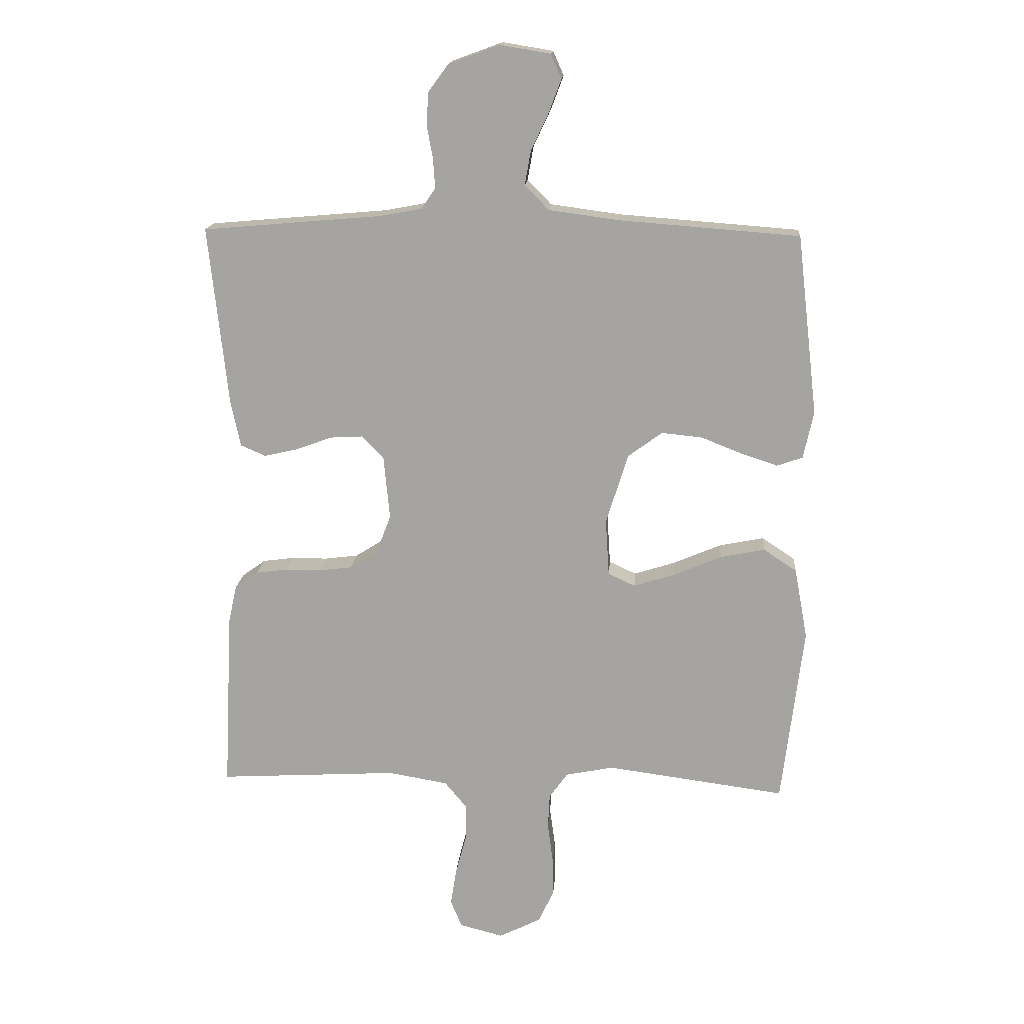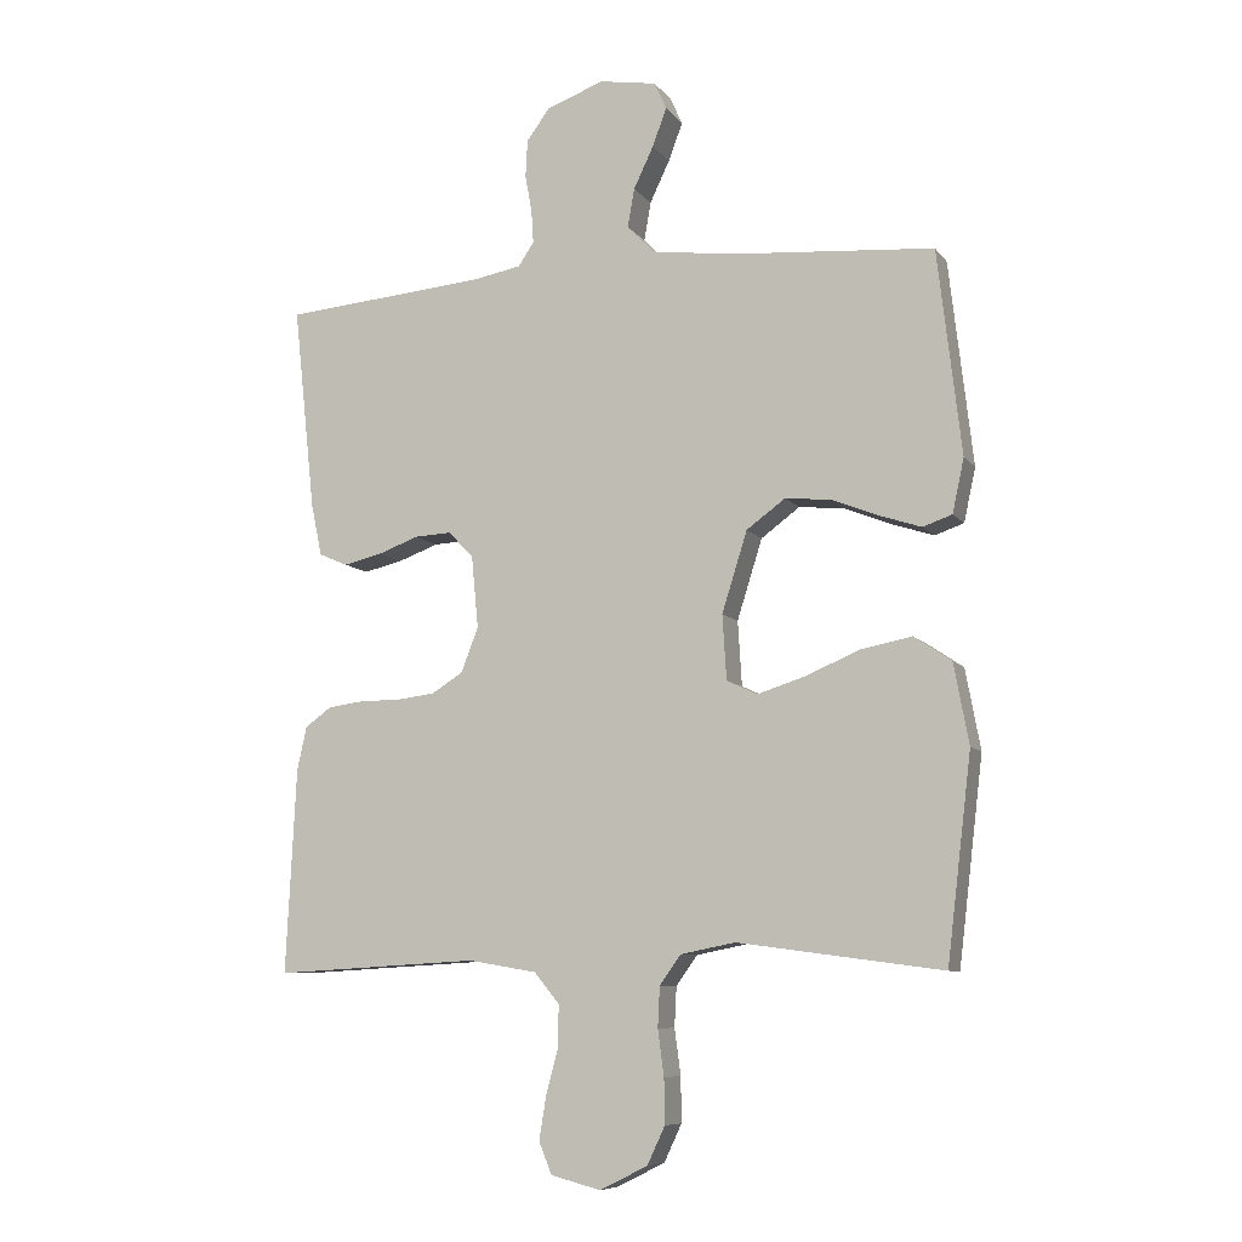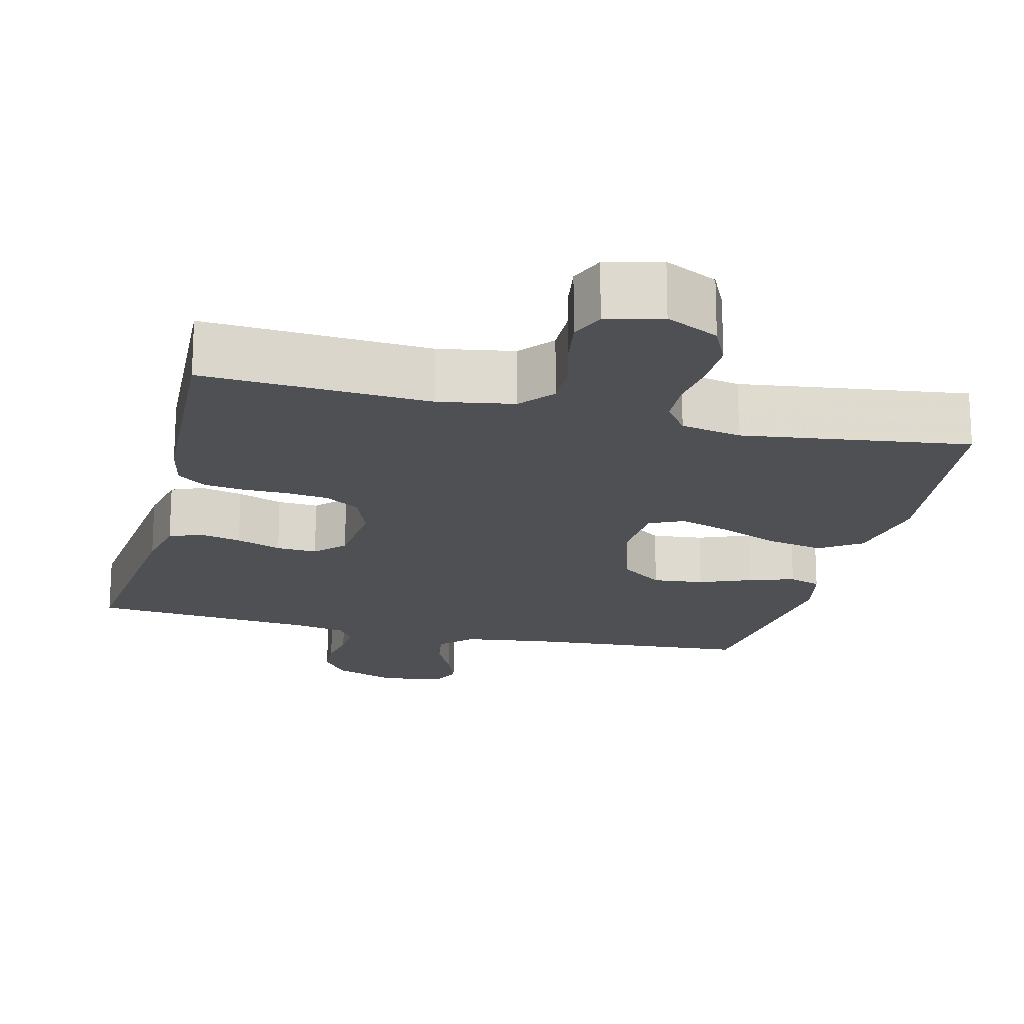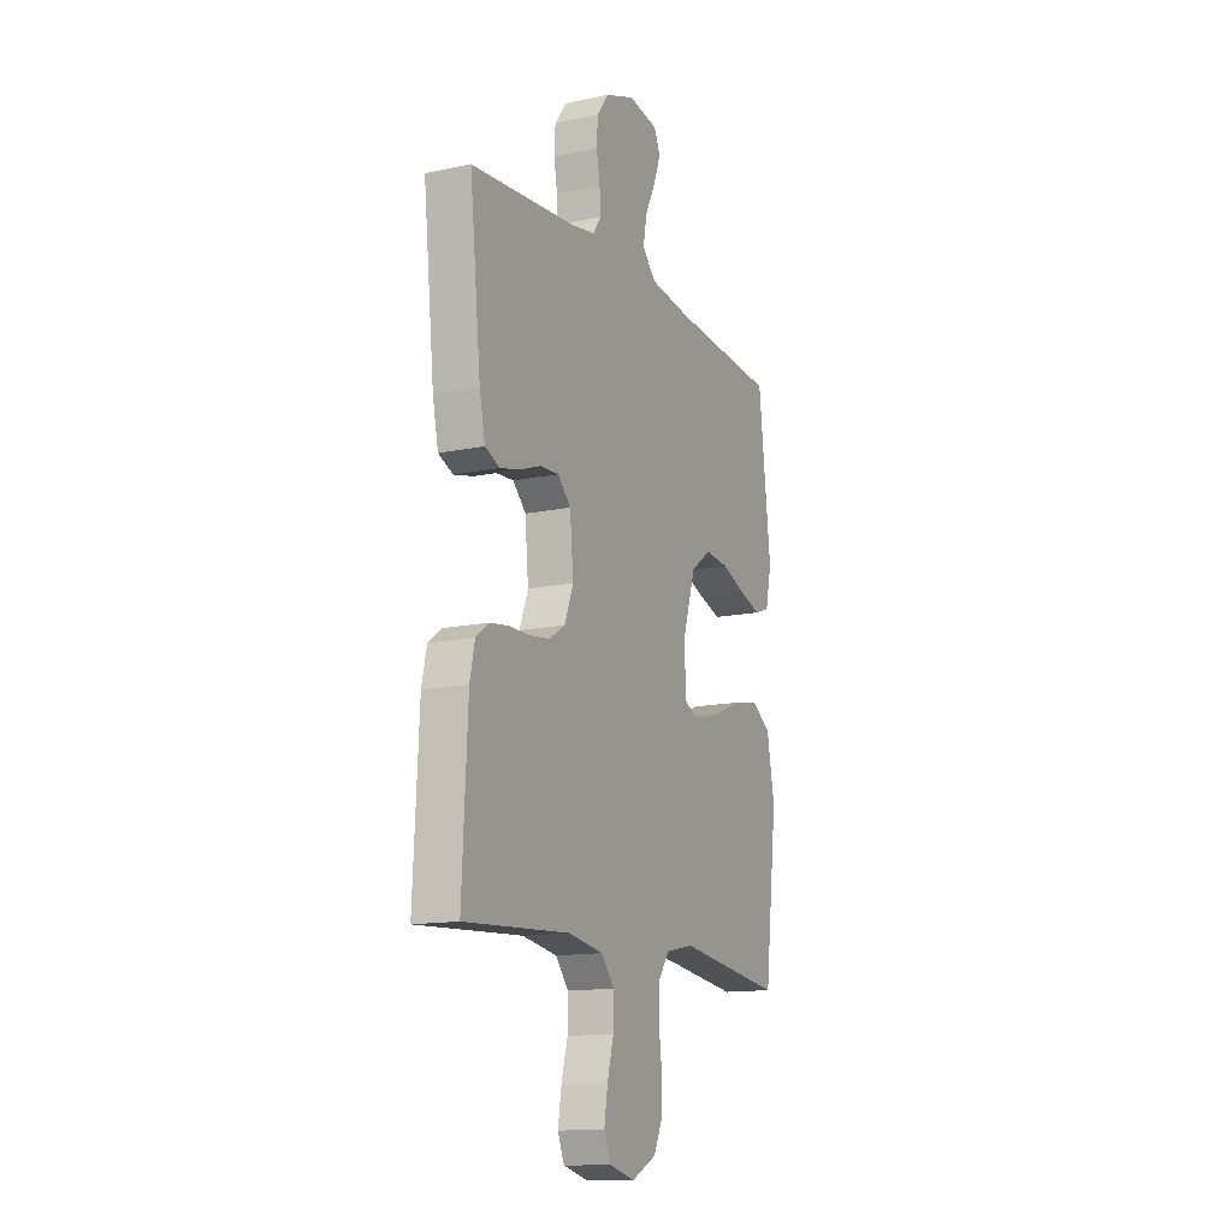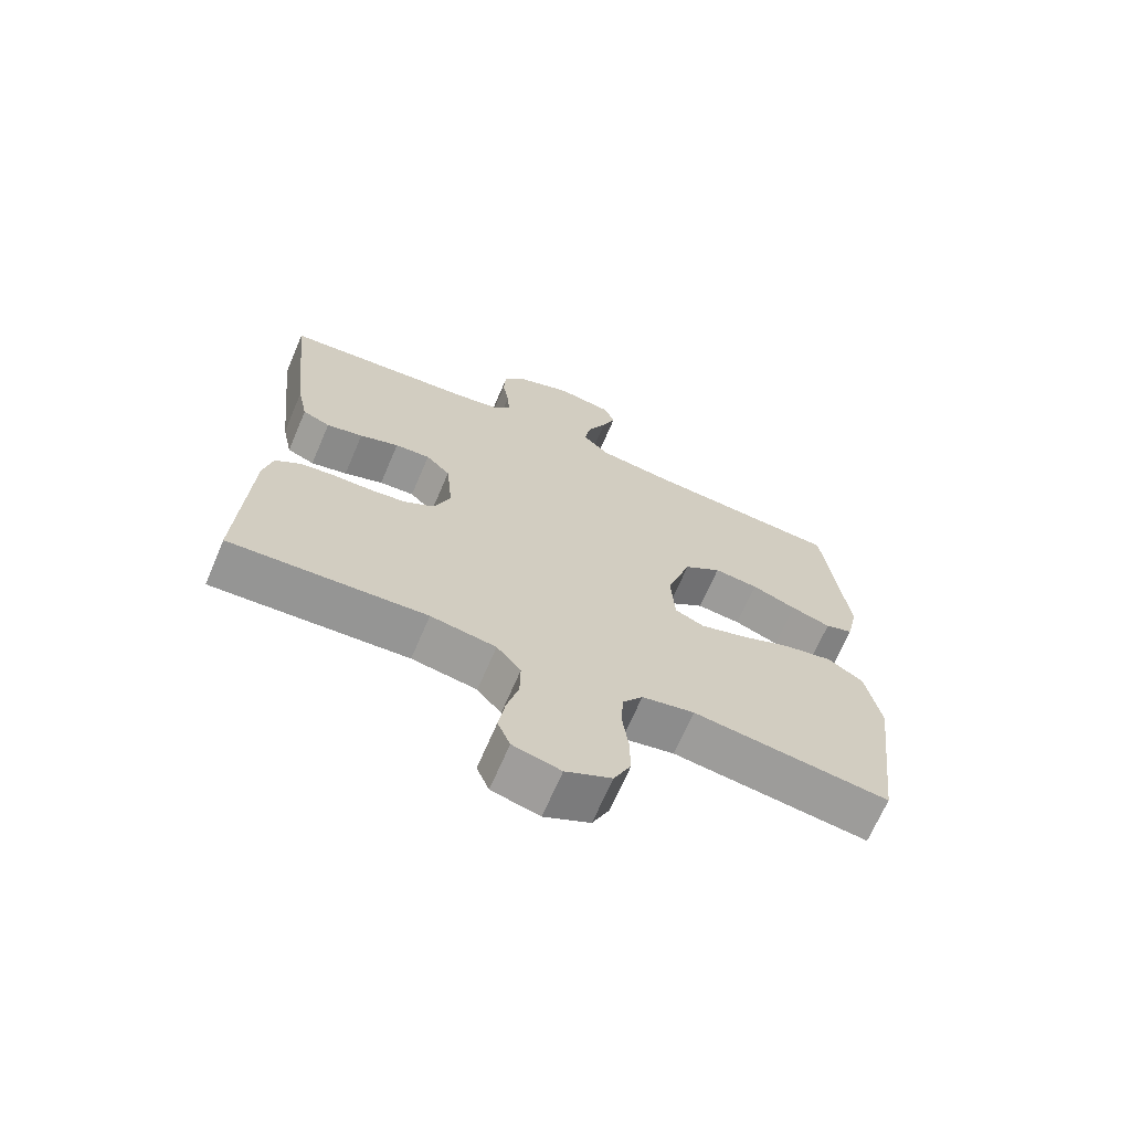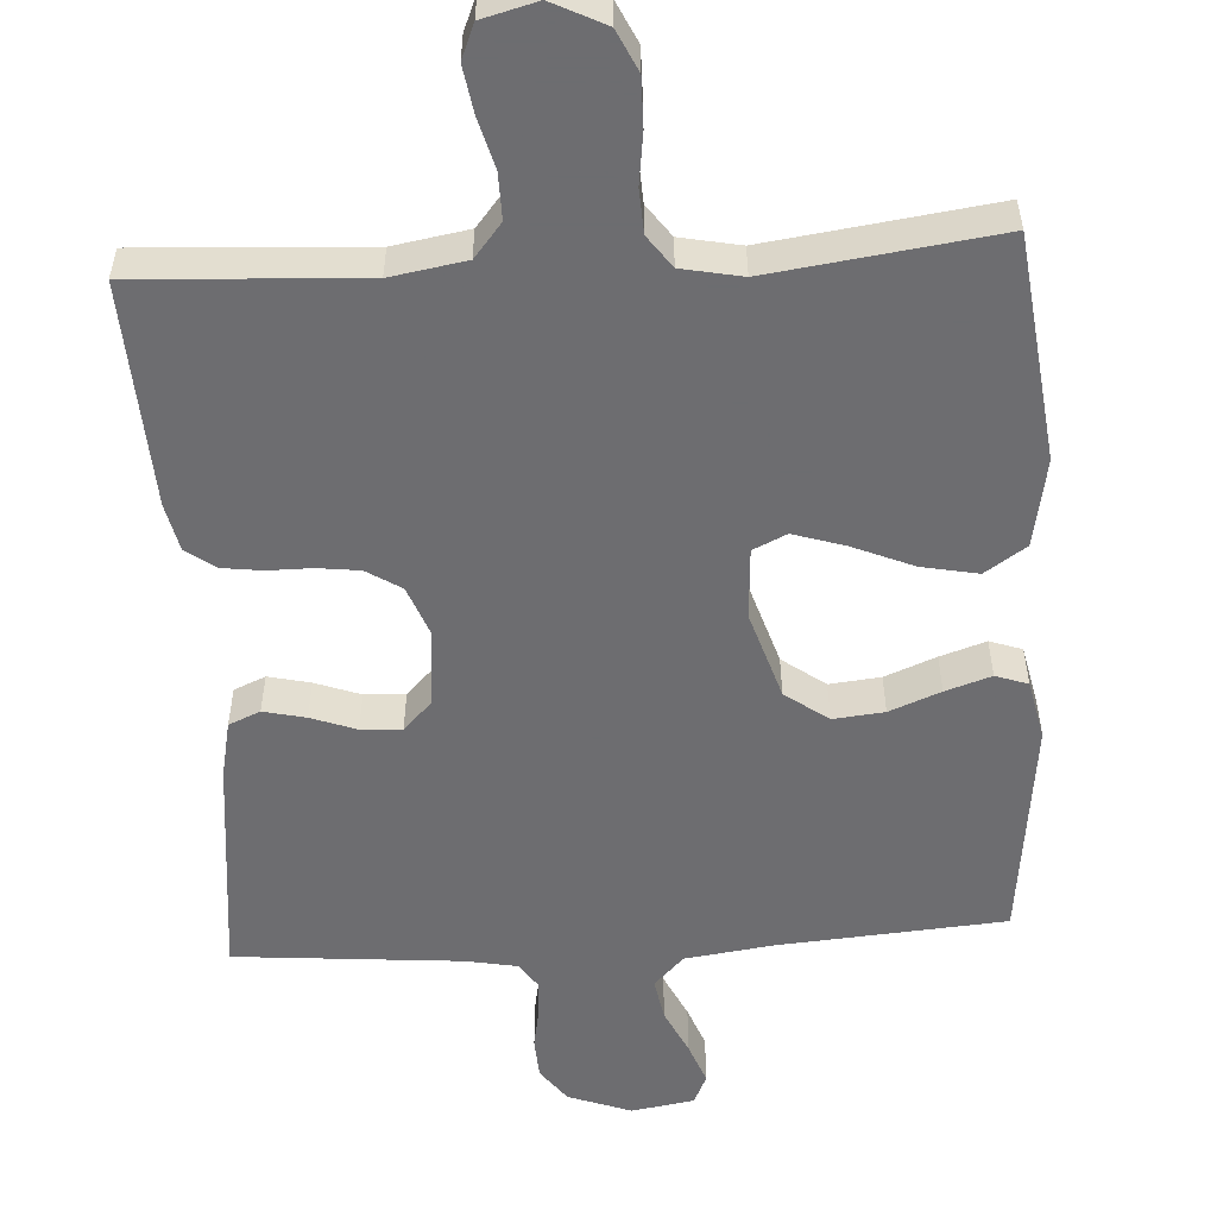
<metadata>
{"format":"obj","ext":"obj","renderer":"f3d","projection":"perspective","resolution":1024,"background":"white","views":[{"elev":16.1,"azim":-175.7,"up":"+Z"},{"elev":-8.3,"azim":-159.3,"up":"+Z"},{"elev":-18.7,"azim":166.1,"up":"+Y"},{"elev":-13.7,"azim":115.5,"up":"+Z"},{"elev":-68.4,"azim":156.8,"up":"+Z"},{"elev":-54.1,"azim":-176.5,"up":"+Y"}]}
</metadata>
<code>
v -0.5 0.07 0.5
v -0.2 0.07 0.523
v -0.082 0.07 0.539
v -0.042 0.07 0.58
v -0.052 0.07 0.637
v -0.081 0.07 0.698
v -0.102 0.07 0.754
v -0.084 0.07 0.794
v 0 0.07 0.808
v 0.084 0.07 0.777
v 0.118 0.07 0.731
v 0.121 0.07 0.676
v 0.111 0.07 0.621
v 0.108 0.07 0.573
v 0.131 0.07 0.539
v 0.2 0.07 0.526
v 0.5 0.07 0.5
v 0.468 0.07 0.2
v 0.452 0.07 0.124
v 0.41 0.07 0.106
v 0.354 0.07 0.119
v 0.294 0.07 0.141
v 0.24 0.07 0.144
v 0.203 0.07 0.106
v 0.193 0.07 0
v 0.218 0.07 -0.065
v 0.264 0.07 -0.094
v 0.32 0.07 -0.101
v 0.379 0.07 -0.101
v 0.432 0.07 -0.108
v 0.471 0.07 -0.136
v 0.485 0.07 -0.2
v 0.5 0.07 -0.5
v 0.2 0.07 -0.483
v 0.1 0.07 -0.5
v 0.063 0.07 -0.545
v 0.064 0.07 -0.607
v 0.082 0.07 -0.674
v 0.092 0.07 -0.736
v 0.073 0.07 -0.782
v 0 0.07 -0.801
v -0.07 0.07 -0.766
v -0.096 0.07 -0.711
v -0.095 0.07 -0.645
v -0.086 0.07 -0.578
v -0.089 0.07 -0.519
v -0.12 0.07 -0.476
v -0.2 0.07 -0.46
v -0.5 0.07 -0.5
v -0.536 0.07 -0.2
v -0.514 0.07 -0.082
v -0.459 0.07 -0.045
v -0.384 0.07 -0.06
v -0.304 0.07 -0.094
v -0.235 0.07 -0.116
v -0.19 0.07 -0.095
v -0.184 0.07 0
v -0.221 0.07 0.118
v -0.278 0.07 0.16
v -0.346 0.07 0.153
v -0.414 0.07 0.126
v -0.475 0.07 0.106
v -0.518 0.07 0.121
v -0.535 0.07 0.2
v -0.5 0 0.5
v -0.2 0 0.523
v -0.082 0 0.539
v -0.042 0 0.58
v -0.052 0 0.637
v -0.081 0 0.698
v -0.102 0 0.754
v -0.084 0 0.794
v 0 0 0.808
v 0.084 0 0.777
v 0.118 0 0.731
v 0.121 0 0.676
v 0.111 0 0.621
v 0.108 0 0.573
v 0.131 0 0.539
v 0.2 0 0.526
v 0.5 0 0.5
v 0.468 0 0.2
v 0.452 0 0.124
v 0.41 0 0.106
v 0.354 0 0.119
v 0.294 0 0.141
v 0.24 0 0.144
v 0.203 0 0.106
v 0.193 0 0
v 0.218 0 -0.065
v 0.264 0 -0.094
v 0.32 0 -0.101
v 0.379 0 -0.101
v 0.432 0 -0.108
v 0.471 0 -0.136
v 0.485 0 -0.2
v 0.5 0 -0.5
v 0.2 0 -0.483
v 0.1 0 -0.5
v 0.063 0 -0.545
v 0.064 0 -0.607
v 0.082 0 -0.674
v 0.092 0 -0.736
v 0.073 0 -0.782
v 0 0 -0.801
v -0.07 0 -0.766
v -0.096 0 -0.711
v -0.095 0 -0.645
v -0.086 0 -0.578
v -0.089 0 -0.519
v -0.12 0 -0.476
v -0.2 0 -0.46
v -0.5 0 -0.5
v -0.536 0 -0.2
v -0.514 0 -0.082
v -0.459 0 -0.045
v -0.384 0 -0.06
v -0.304 0 -0.094
v -0.235 0 -0.116
v -0.19 0 -0.095
v -0.184 0 0
v -0.221 0 0.118
v -0.278 0 0.16
v -0.346 0 0.153
v -0.414 0 0.126
v -0.475 0 0.106
v -0.518 0 0.121
v -0.535 0 0.2
f 64 1 2
f 63 64 2
f 62 63 2
f 61 62 2
f 60 61 2
f 59 60 2 3
f 58 59 3 4
f 57 58 4
f 56 57 4
f 52 53 54
f 51 52 54
f 50 51 54
f 49 50 54
f 48 49 54
f 47 48 54 55
f 46 47 55 56
f 43 44 45
f 42 43 45
f 41 42 45
f 40 41 45
f 39 40 45
f 38 39 45
f 37 38 45
f 36 37 45 46
f 46 56 4
f 36 46 4
f 35 36 4
f 32 33 34
f 31 32 34
f 30 31 34
f 29 30 34
f 28 29 34
f 27 28 34 35
f 20 21 22
f 19 20 22
f 18 19 22
f 17 18 22
f 16 17 22
f 15 16 22 23
f 14 15 23 24
f 11 12 13
f 10 11 13
f 9 10 13
f 8 9 13
f 7 8 13
f 6 7 13
f 5 6 13
f 4 5 13 14
f 14 24 25
f 4 14 25
f 35 4 25
f 35 25 26
f 26 27 35
f 66 65 128
f 66 128 127
f 66 127 126
f 66 126 125
f 66 125 124
f 67 66 124 123
f 68 67 123 122
f 68 122 121
f 68 121 120
f 118 117 116
f 118 116 115
f 118 115 114
f 118 114 113
f 118 113 112
f 119 118 112 111
f 120 119 111 110
f 109 108 107
f 109 107 106
f 109 106 105
f 109 105 104
f 109 104 103
f 109 103 102
f 109 102 101
f 110 109 101 100
f 68 120 110
f 68 110 100
f 68 100 99
f 98 97 96
f 98 96 95
f 98 95 94
f 98 94 93
f 98 93 92
f 99 98 92 91
f 86 85 84
f 86 84 83
f 86 83 82
f 86 82 81
f 86 81 80
f 87 86 80 79
f 88 87 79 78
f 77 76 75
f 77 75 74
f 77 74 73
f 77 73 72
f 77 72 71
f 77 71 70
f 77 70 69
f 78 77 69 68
f 89 88 78
f 89 78 68
f 89 68 99
f 90 89 99
f 99 91 90
f 1 65 66 2
f 2 66 67 3
f 3 67 68 4
f 4 68 69 5
f 5 69 70 6
f 6 70 71 7
f 7 71 72 8
f 8 72 73 9
f 9 73 74 10
f 10 74 75 11
f 11 75 76 12
f 12 76 77 13
f 13 77 78 14
f 14 78 79 15
f 15 79 80 16
f 16 80 81 17
f 17 81 82 18
f 18 82 83 19
f 19 83 84 20
f 20 84 85 21
f 21 85 86 22
f 22 86 87 23
f 23 87 88 24
f 24 88 89 25
f 25 89 90 26
f 26 90 91 27
f 27 91 92 28
f 28 92 93 29
f 29 93 94 30
f 30 94 95 31
f 31 95 96 32
f 32 96 97 33
f 33 97 98 34
f 34 98 99 35
f 35 99 100 36
f 36 100 101 37
f 37 101 102 38
f 38 102 103 39
f 39 103 104 40
f 40 104 105 41
f 41 105 106 42
f 42 106 107 43
f 43 107 108 44
f 44 108 109 45
f 45 109 110 46
f 46 110 111 47
f 47 111 112 48
f 48 112 113 49
f 49 113 114 50
f 50 114 115 51
f 51 115 116 52
f 52 116 117 53
f 53 117 118 54
f 54 118 119 55
f 55 119 120 56
f 56 120 121 57
f 57 121 122 58
f 58 122 123 59
f 59 123 124 60
f 60 124 125 61
f 61 125 126 62
f 62 126 127 63
f 63 127 128 64
f 64 128 65 1

</code>
